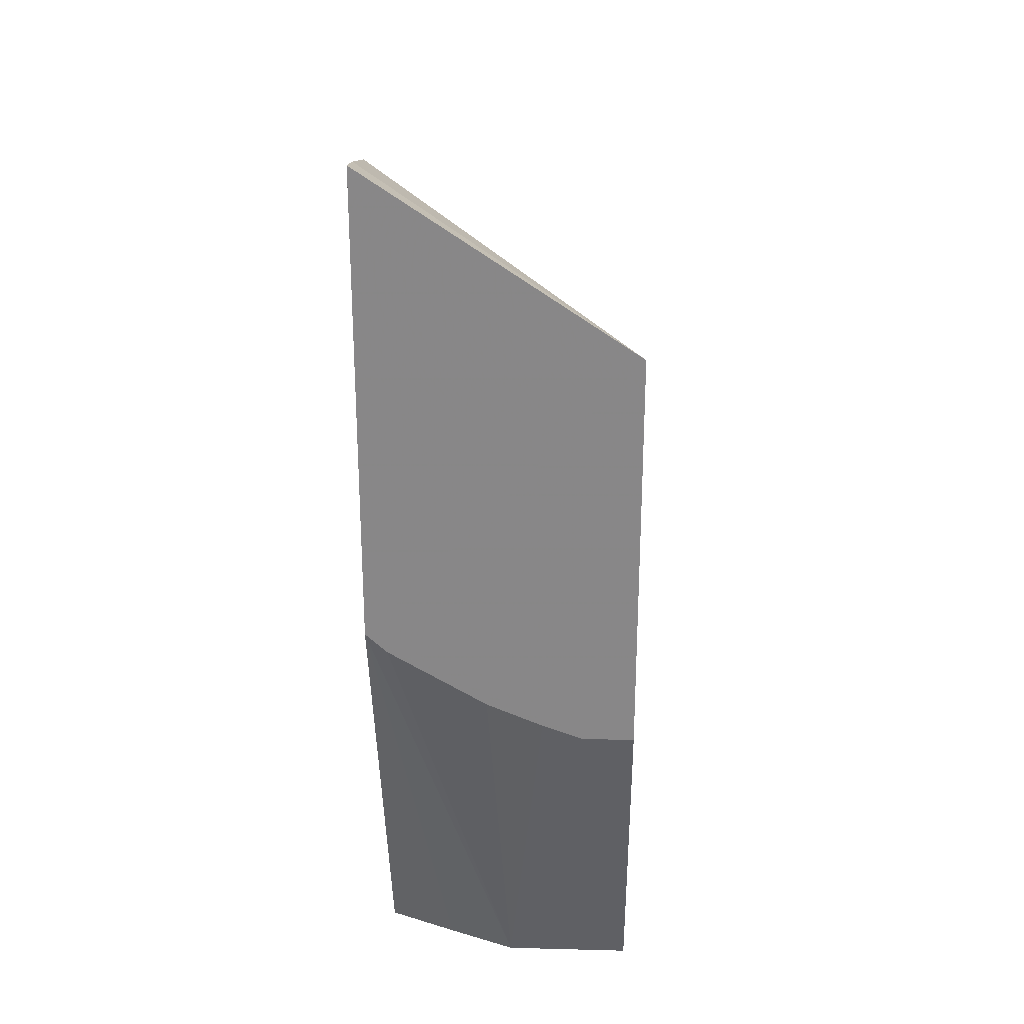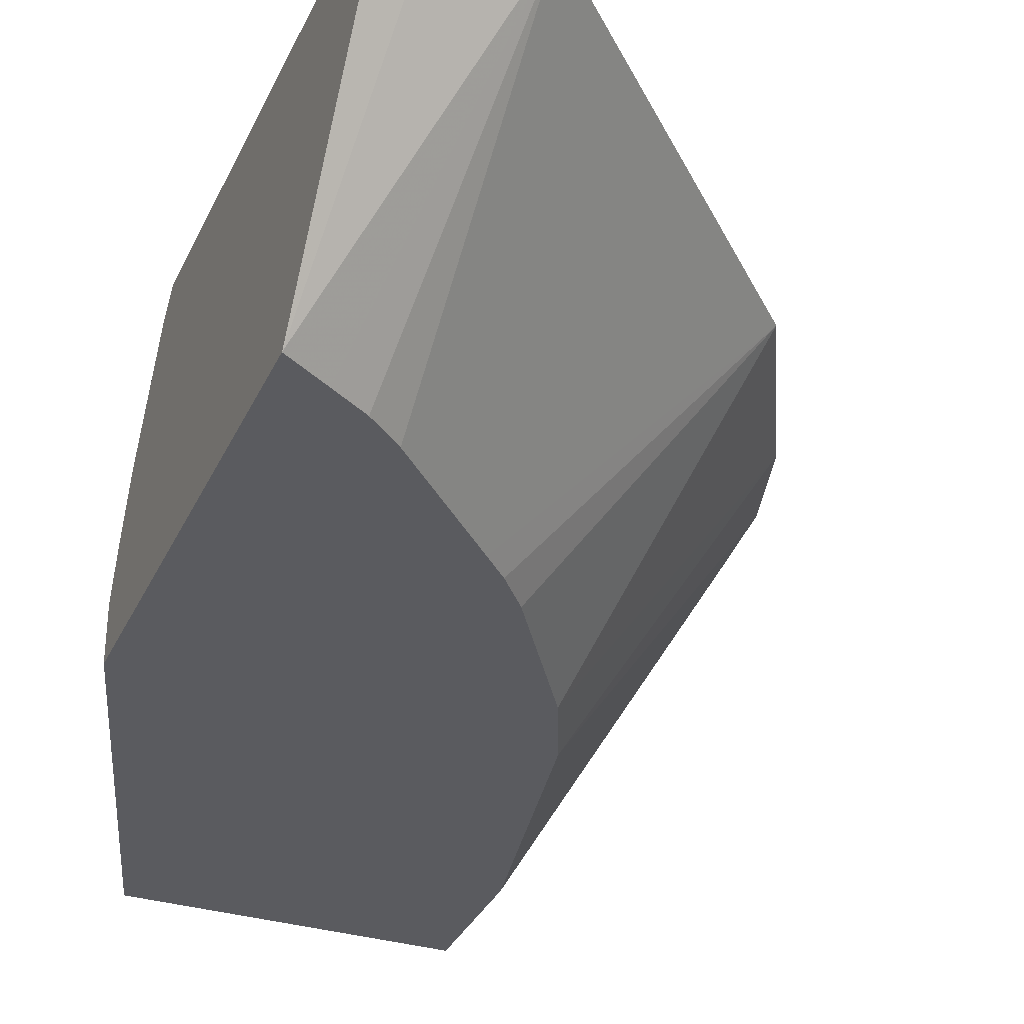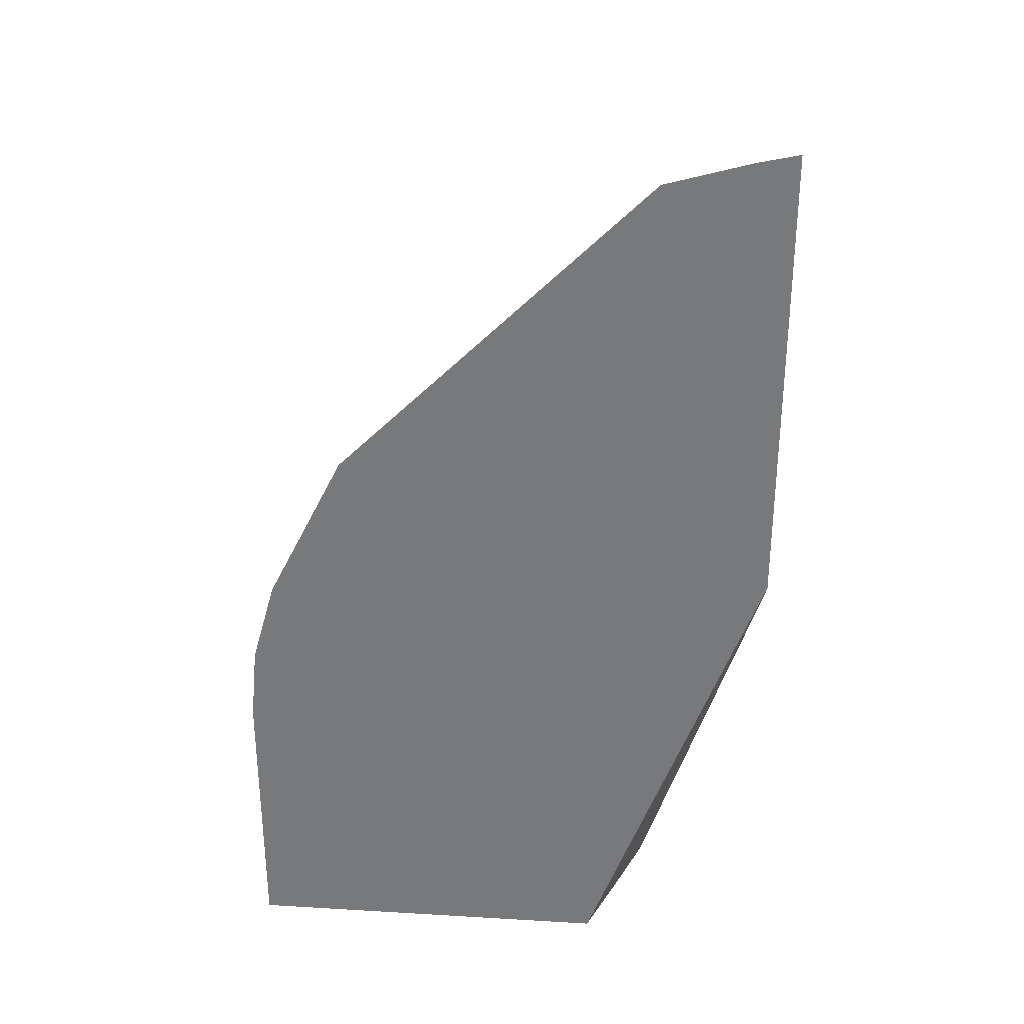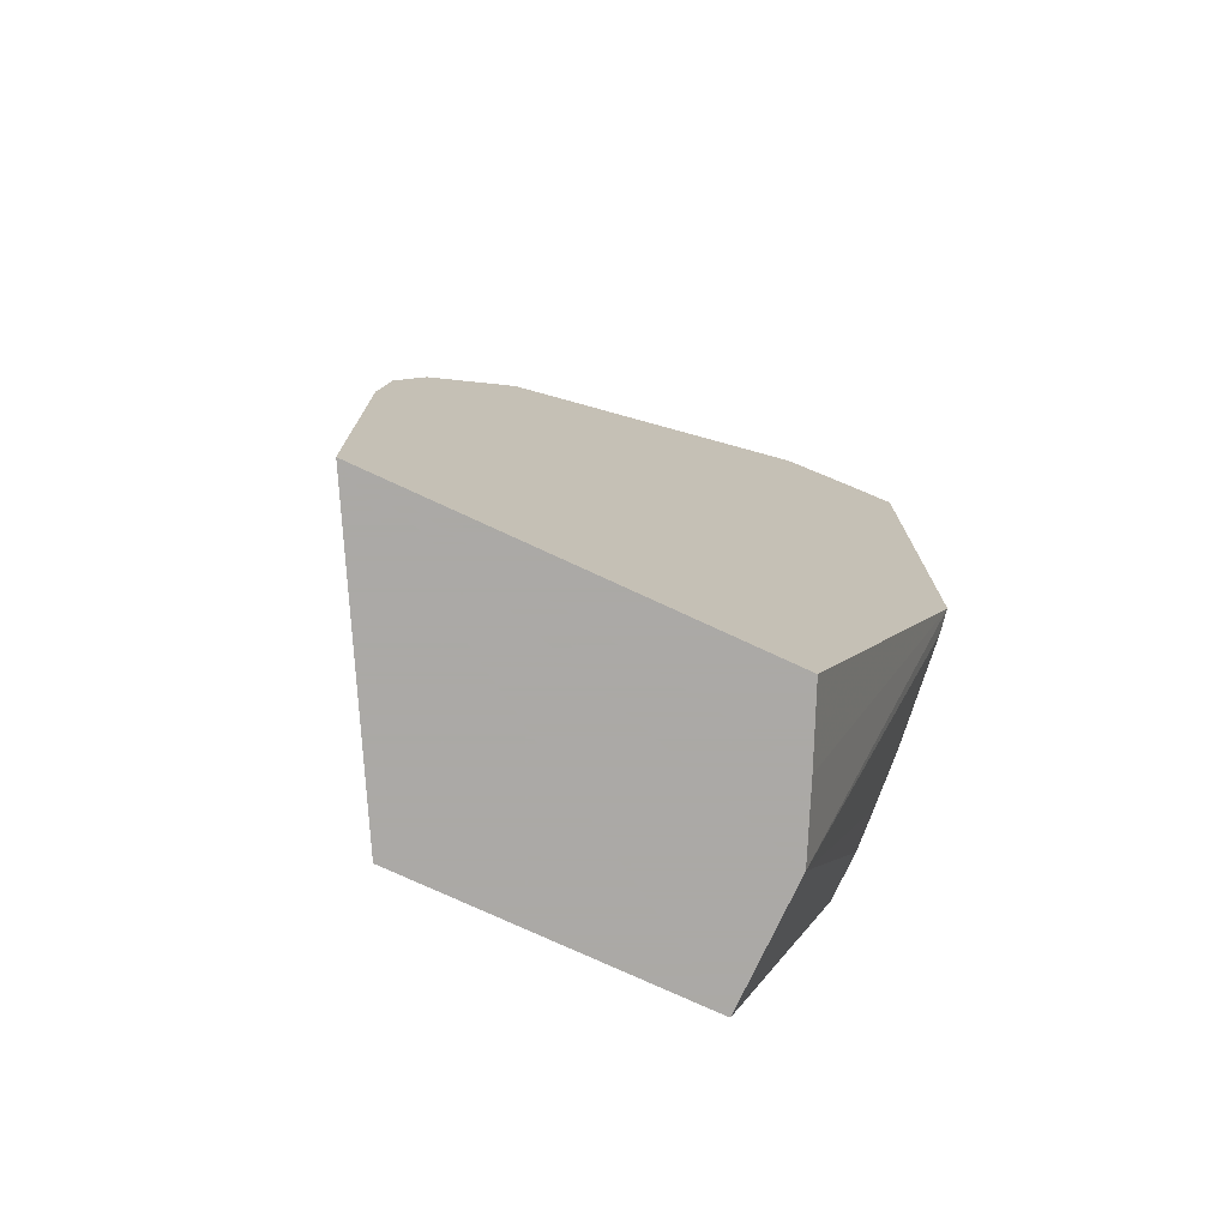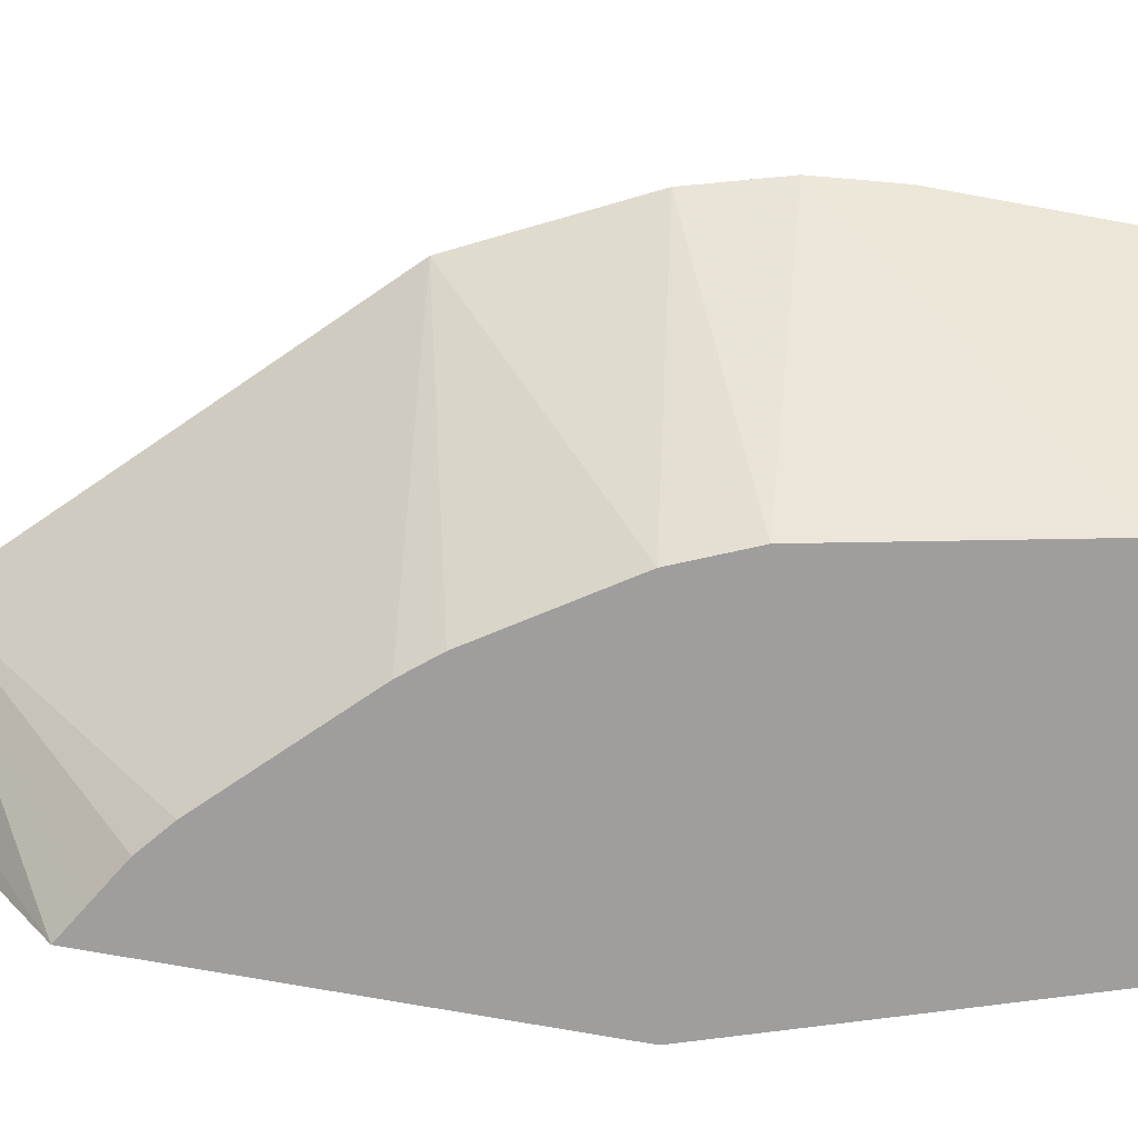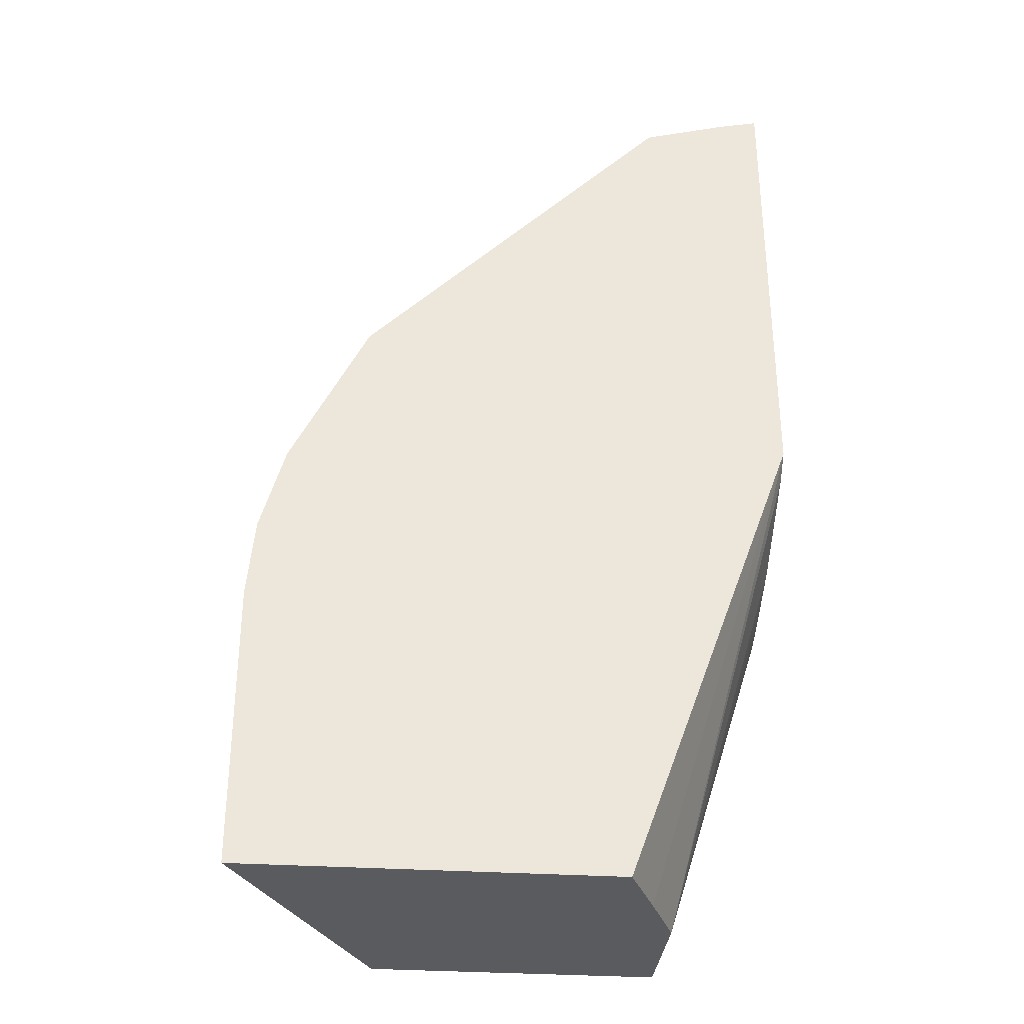
<metadata>
{"format":"obj","ext":"obj","renderer":"f3d","projection":"perspective","resolution":1024,"background":"white","views":[{"elev":27.1,"azim":-87.7,"up":"+Z"},{"elev":-33.5,"azim":-22.2,"up":"+Y"},{"elev":31.7,"azim":-175.2,"up":"+Z"},{"elev":-75.5,"azim":155.1,"up":"+Z"},{"elev":-70.9,"azim":79.6,"up":"+Y"},{"elev":-32.6,"azim":174.9,"up":"+Z"}]}
</metadata>
<code>
v 0.4209 0.5974 0.101
v 0.4178 0.5974 0.1346
v 0.3595 0.4835 0.03367
v 0.4209 0.5974 -0.02074
v 0.3392 0.4835 0.1346
v 0.359 0.4835 0.03607
v 0.4072 0.5974 0.1718
v 0.3595 0.4835 -0.02074
v 0.2604 0.5974 -0.02074
v 0.3268 0.4835 0.1636
v 0.3736 0.5974 0.239
v 0.2355 0.4835 -0.02074
v 0.2476 0.5676 -0.02074
v 0.1846 0.5974 0.1852
v 0.2926 0.4835 0.2159
v 0.2629 0.4835 0.248
v 0.2723 0.4835 0.2386
v 0.2817 0.4835 0.2292
v 0.239 0.5974 0.3736
v 0.2355 0.5383 -0.02074
v 0.1846 0.4835 0.1354
v 0.1846 0.5883 0.1768
v 0.1846 0.5974 0.3879
v 0.2293 0.4835 0.2817
v 0.2019 0.5974 0.3841
v 0.1846 0.4835 0.3114
v 0.2019 0.4835 0.3011
v 0.216 0.4835 0.2926
v 0.1846 0.5055 0.1354
v 0.1846 0.5226 0.1417
v 0.1846 0.5465 0.1518
f 12 29 20
f 12 21 29
f 11 24 16
f 11 19 24
f 11 18 15
f 11 16 17
f 10 11 15
f 9 13 14
f 7 11 10
f 13 20 14
f 5 7 10
f 11 17 18
f 14 22 31
f 19 25 26
f 14 30 29
f 14 29 21
f 14 21 26
f 14 26 23
f 14 20 22
f 19 26 27
f 19 27 28
f 19 28 24
f 20 29 30
f 20 30 31
f 20 31 22
f 23 26 25
f 4 13 9
f 14 31 30
f 4 20 13
f 3 24 28
f 4 8 12
f 1 2 3
f 1 3 8
f 1 8 4
f 4 12 20
f 1 9 14
f 1 14 23
f 1 23 25
f 1 25 19
f 1 19 11
f 1 11 7
f 1 7 2
f 2 5 6
f 2 6 3
f 1 4 9
f 3 6 5
f 2 7 5
f 3 12 8
f 3 26 21
f 3 27 26
f 3 28 27
f 3 21 12
f 3 17 16
f 3 18 17
f 3 15 18
f 3 10 15
f 3 5 10
f 3 16 24

</code>
